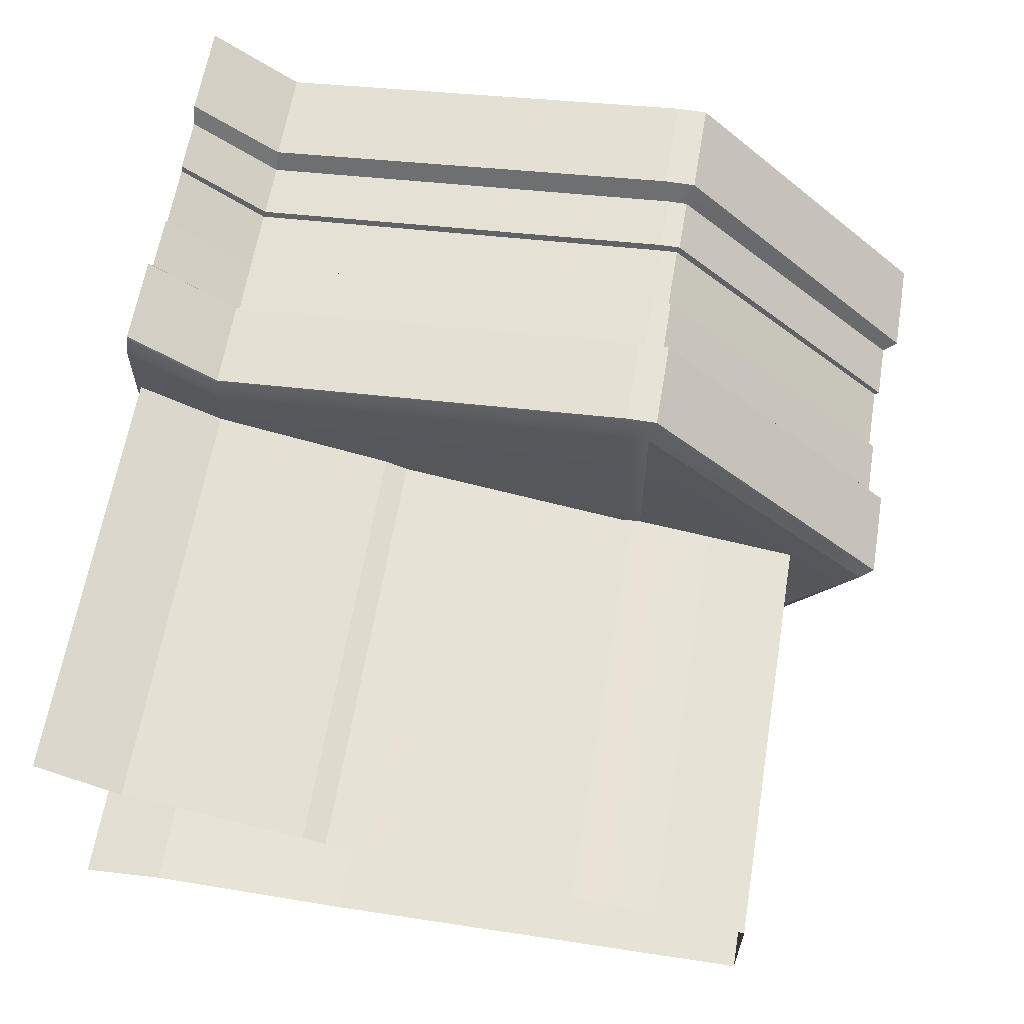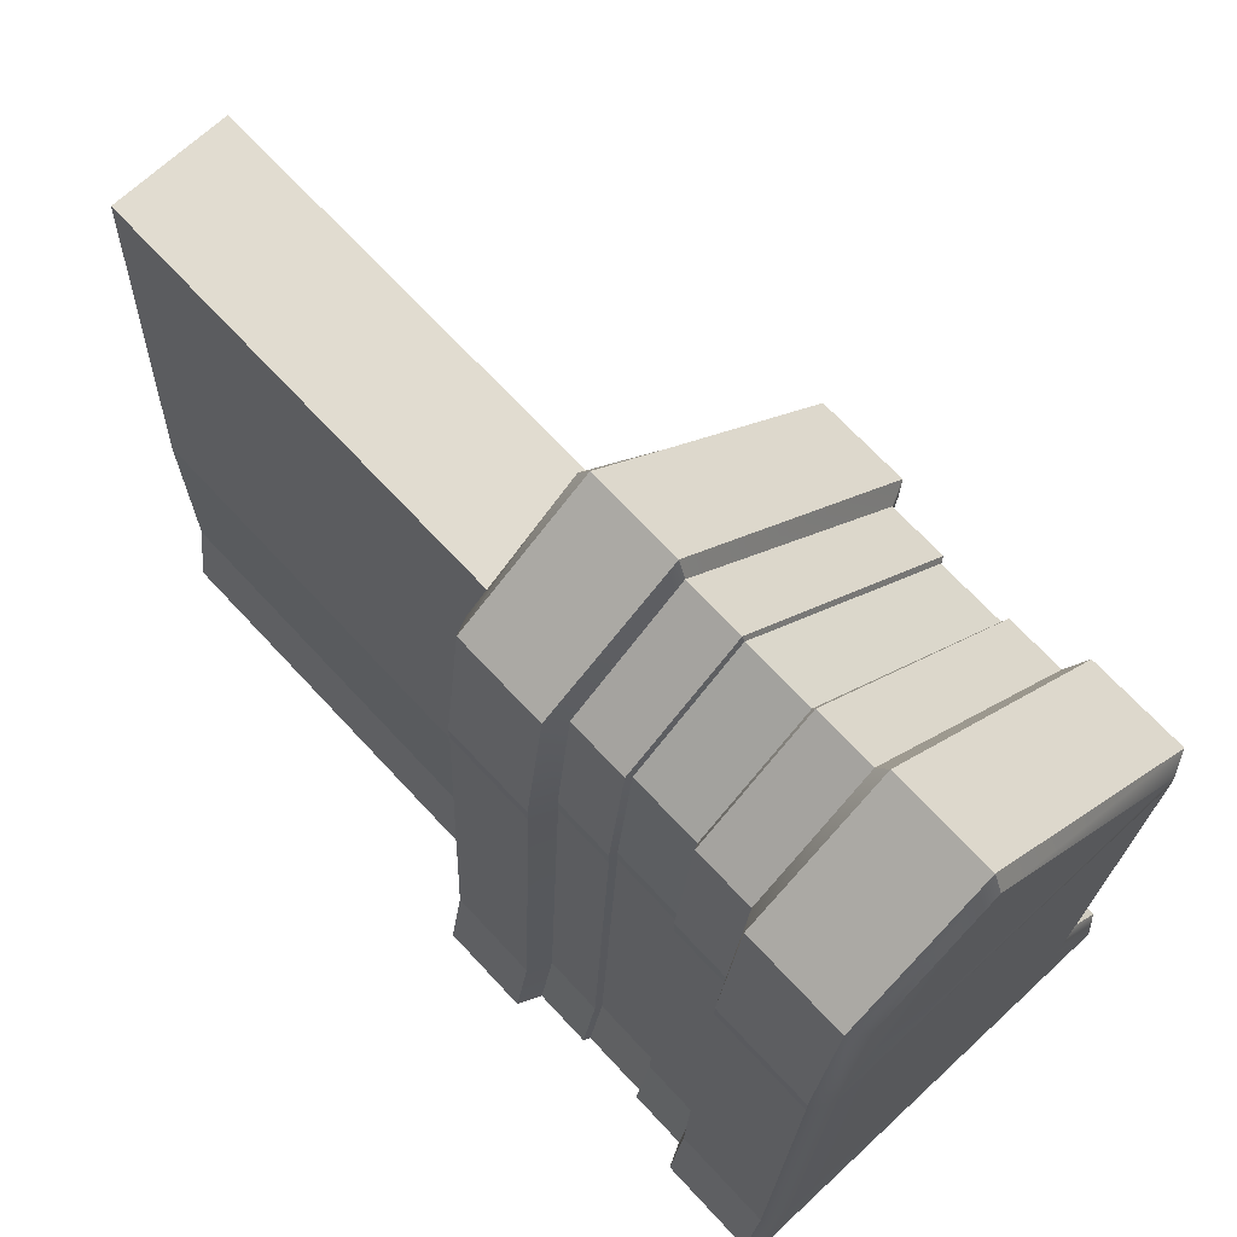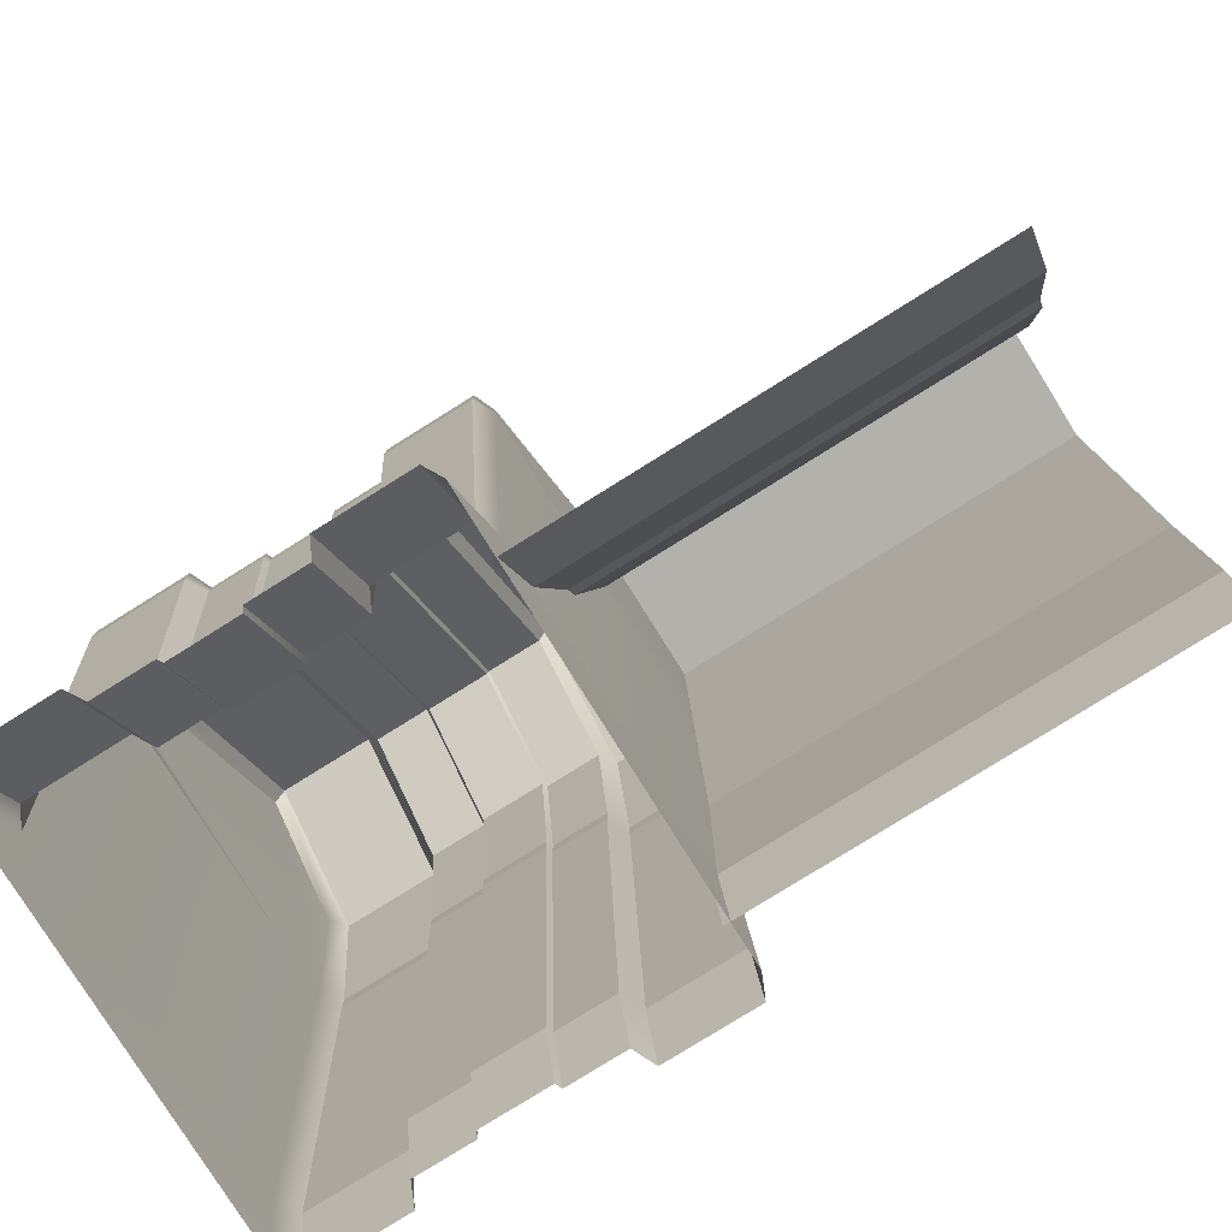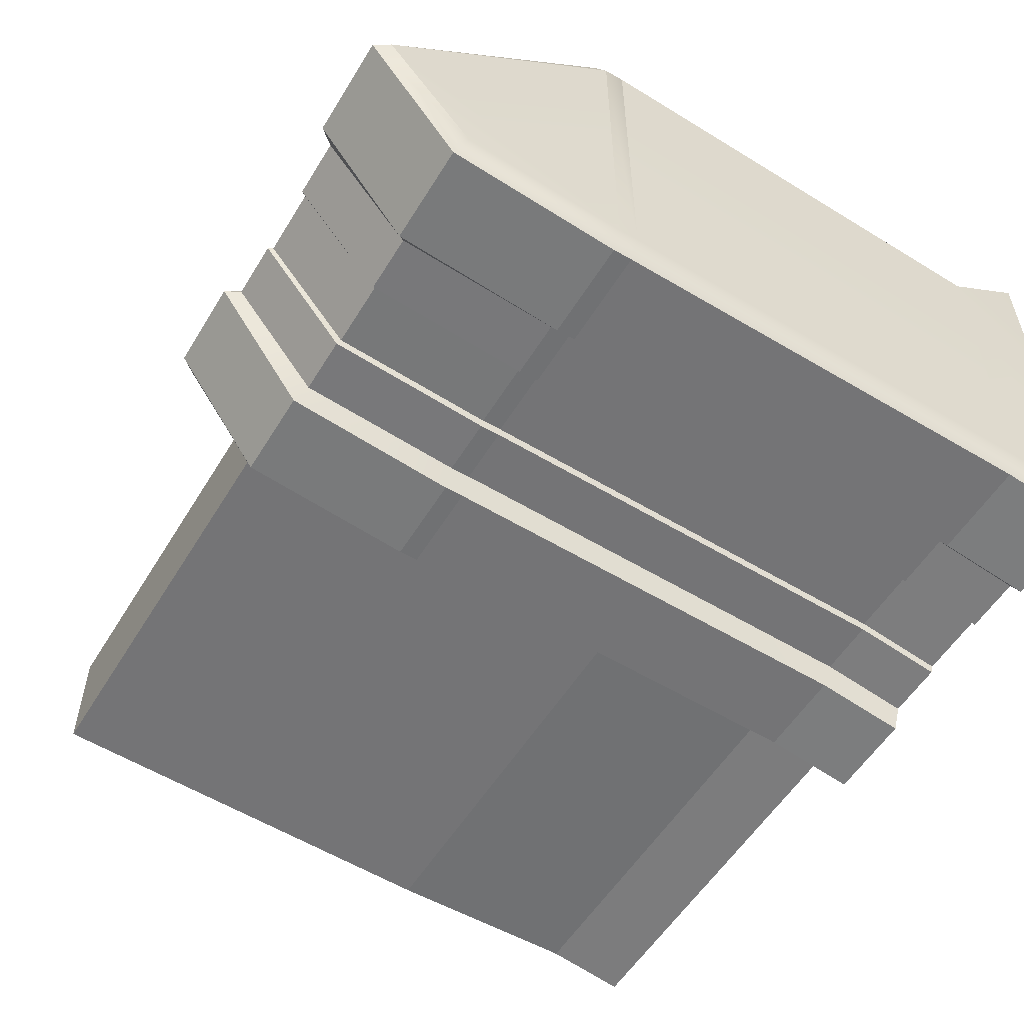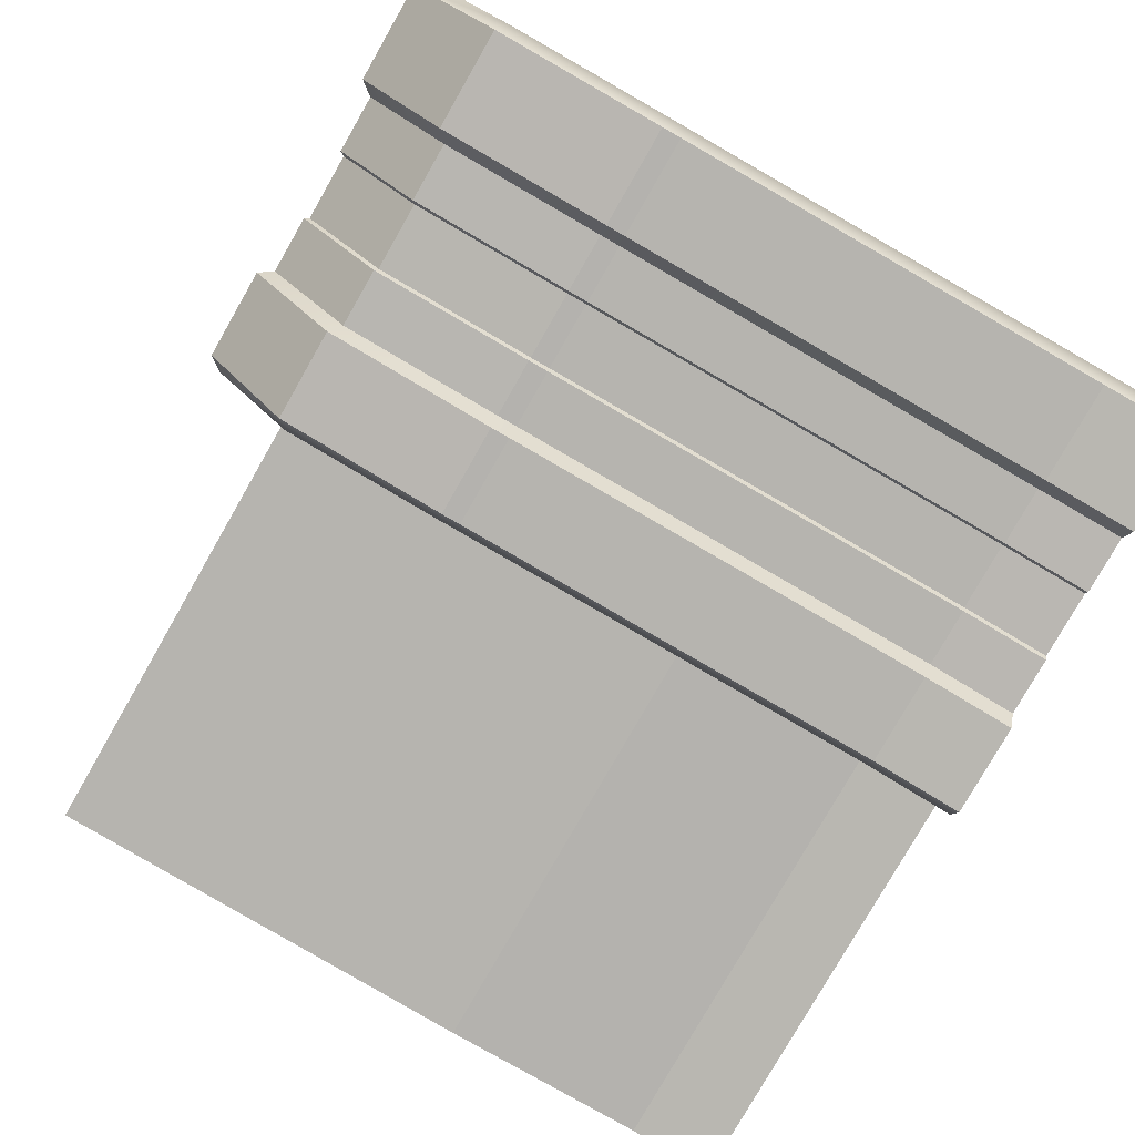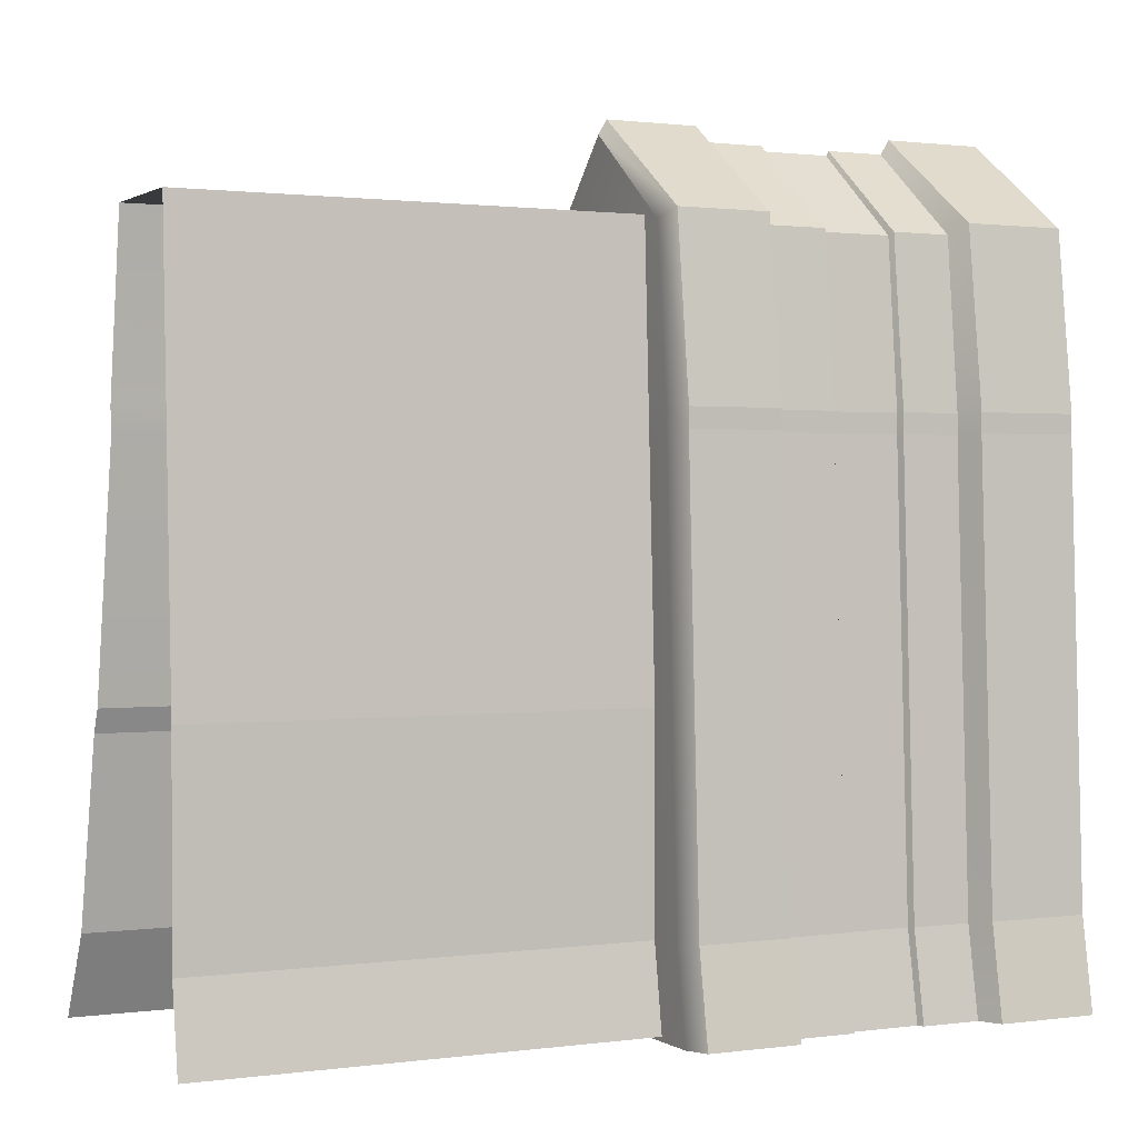
<metadata>
{"format":"obj","ext":"obj","renderer":"f3d","projection":"perspective","resolution":1024,"background":"white","views":[{"elev":62.3,"azim":99.5,"up":"+Z"},{"elev":69.4,"azim":-132.9,"up":"+Y"},{"elev":-78.9,"azim":32.0,"up":"+Y"},{"elev":-55.2,"azim":-121.1,"up":"+Z"},{"elev":-79.8,"azim":-119.8,"up":"+Z"},{"elev":1.1,"azim":153.6,"up":"+Y"}]}
</metadata>
<code>
g default
v -0.146 0 -0.2416
v 5.601 0 -0.2416
v -0.146 1.176 -1.12
v 5.601 1.176 -1.12
v -0.146 1.176 -5.778
v 5.601 1.176 -5.778
v -0.146 0 -5.989
v 5.601 0 -5.989
v -0.146 7.187 -0.5595
v 5.601 7.187 -0.5595
v 5.601 7.187 -5.515
v -0.146 7.187 -5.515
v -0.146 7.458 -0.5595
v 5.601 7.458 -0.5595
v 5.601 7.458 -5.515
v -0.146 7.458 -5.515
v -0.146 10.86 -3.77
v 5.601 10.86 -3.77
v 5.601 9.682 -5.293
v -0.146 9.682 -5.293
v 1.506 0 -0.2416
v 1.506 1.176 -1.12
v 1.506 7.187 -0.5595
v 1.506 7.458 -0.5595
v 1.506 9.682 -5.293
v 1.506 7.187 -5.515
v 1.506 1.176 -5.778
v 1.506 0 -5.989
v 4.084 0 -0.2416
v 4.084 1.176 -1.12
v 4.084 7.187 -0.5595
v 4.084 7.458 -0.5595
v 4.084 1.176 -5.778
v 4.084 0 -5.989
v 4.084 10.86 -3.77
v 1.506 10.86 -3.77
v 1.506 7.458 -5.515
v 4.084 9.682 -5.293
v 4.084 7.458 -5.515
v 4.084 7.187 -5.515
v 0 0 0
v 1.36 0 0
v 1.36 1.193 -0.8661
v 0 1.193 -0.8661
v 0 1.221 -6.082
v 1.36 1.221 -6.082
v 1.36 0 -6.291
v 0 0 -6.291
v 1.36 7.109 -0.273
v 0 7.109 -0.273
v 1.36 7.204 -5.822
v 0 7.204 -5.822
v 1.36 7.536 -0.2728
v 0 7.536 -0.2728
v 1.36 7.464 -5.823
v 0 7.464 -5.823
v 1.36 11.06 -3.731
v 0 11.06 -3.731
v 1.36 9.81 -5.54
v 0 9.81 -5.54
v 4.218 0 0
v 4.218 1.193 -0.8661
v 5.467 0 0
v 5.467 1.193 -0.8661
v 4.218 7.109 -0.273
v 5.467 7.109 -0.273
v 4.218 7.536 -0.2728
v 5.467 7.536 -0.2728
v 4.218 1.221 -6.082
v 4.218 0 -6.291
v 5.467 1.221 -6.082
v 5.467 0 -6.291
v 4.218 11.06 -3.731
v 5.467 11.06 -3.731
v 4.218 9.81 -5.54
v 5.467 9.81 -5.54
v 4.218 7.464 -5.823
v 5.467 7.464 -5.823
v 4.218 7.204 -5.822
v 5.467 7.204 -5.822
v 2.299 0 -0.2416
v 2.299 1.176 -1.12
v 2.299 7.187 -0.5595
v 2.299 7.458 -0.5595
v 2.299 10.86 -3.77
v 2.299 9.682 -5.293
v 2.299 7.458 -5.515
v 2.299 7.187 -5.515
v 2.299 1.176 -5.778
v 2.299 0 -5.989
v 3.292 0 -0.2416
v 3.292 1.176 -1.12
v 3.292 7.187 -0.5595
v 3.292 7.458 -0.5595
v 3.292 10.86 -3.77
v 3.292 9.682 -5.293
v 3.292 7.458 -5.515
v 3.292 7.187 -5.515
v 3.292 1.176 -5.778
v 3.292 0 -5.989
v 2.335 -0 -0.311
v 2.335 1.153 -1.198
v 3.255 -0 -0.311
v 3.255 1.153 -1.198
v 2.335 7.191 -0.6475
v 3.255 7.191 -0.6475
v 2.335 7.428 -0.6357
v 3.255 7.428 -0.6357
v 2.335 10.79 -3.775
v 3.255 10.79 -3.775
v 2.335 9.643 -5.222
v 3.255 9.643 -5.222
v 3.255 7.454 -5.427
v 2.335 7.454 -5.427
v 3.255 7.185 -5.427
v 2.335 7.185 -5.427
v 3.255 1.166 -5.69
v 2.335 1.166 -5.69
v 2.335 0 -5.902
v 3.255 0 -5.902
v 0.3726 0 0
v 0.3726 1.193 -0.8661
v 0.3726 7.109 -0.273
v 0.3726 7.536 -0.2728
v 0.3726 11.06 -3.731
v 0.3726 9.81 -5.54
v 0.3726 7.464 -5.823
v 0.3726 7.204 -5.822
v 0.3726 1.221 -6.082
v 0.3726 0 -6.291
v 0.572 0 0
v 0.572 1.193 -0.8661
v 0.572 7.109 -0.273
v 0.572 7.536 -0.2728
v 0.572 11.06 -3.731
v 0.572 9.81 -5.54
v 0.572 7.464 -5.823
v 0.572 7.204 -5.822
v 0.572 1.221 -6.082
v 0.572 0 -6.291
v 4.96 0 0
v 4.96 1.193 -0.8661
v 4.96 7.109 -0.273
v 4.96 7.536 -0.2728
v 4.96 11.06 -3.731
v 4.96 9.81 -5.54
v 4.96 7.464 -5.823
v 4.96 7.204 -5.822
v 4.96 1.221 -6.082
v 4.96 0 -6.291
v 5.143 0 0
v 5.143 1.193 -0.8661
v 5.143 7.109 -0.273
v 5.143 7.536 -0.2728
v 5.143 11.06 -3.731
v 5.143 9.81 -5.54
v 5.143 7.464 -5.823
v 5.143 7.204 -5.822
v 5.143 1.221 -6.082
v 5.143 0 -6.291
v 5.51 0.06231 -1.144
v 11.53 0.06231 -1.144
v 5.51 1.176 -1.737
v 11.53 1.176 -1.737
v 5.51 1.176 -5.24
v 11.53 1.176 -5.24
v 5.51 0.06231 -5.421
v 11.53 0.06231 -5.421
v 5.51 3.62 -2.306
v 11.53 3.62 -2.306
v 11.53 3.62 -5.24
v 5.51 3.62 -5.24
v 5.51 3.927 -2.444
v 11.53 3.927 -2.444
v 11.53 3.927 -5.24
v 5.51 3.927 -5.24
v 5.51 9.761 -3.379
v 11.53 9.761 -3.379
v 11.53 9.761 -4.98
v 5.51 9.761 -4.98
v 5.51 7.182 -3.045
v 11.53 7.182 -3.045
v 5.51 7.454 -3.009
v 11.53 7.454 -3.009
g Wall_w_4
f 41 121 122 44
f 25 36 85 86
f 45 129 130 48
f 2 8 6 4
f 7 1 3 5
f 44 122 123 50
f 4 6 11 10
f 128 129 45 52
f 5 3 9 12
f 50 123 124 54
f 10 11 15 14
f 127 128 52 56
f 12 9 13 16
f 54 124 125 58
f 14 15 19 18
f 126 127 56 60
f 16 13 17 20
f 22 21 81 82
f 23 22 82 83
f 24 23 83 84
f 88 89 27 26
f 28 27 89 90
f 62 61 141 142
f 65 62 142 143
f 67 65 143 144
f 70 69 149 150
f 73 67 144 145
f 36 24 84 85
f 58 125 126 60
f 86 87 37 25
f 87 88 26 37
f 75 73 145 146
f 146 147 77 75
f 147 148 79 77
f 148 149 69 79
f 21 22 43 42
f 3 1 41 44
f 27 28 47 46
f 7 5 45 48
f 22 23 49 43
f 9 3 44 50
f 26 27 46 51
f 5 12 52 45
f 23 24 53 49
f 13 9 50 54
f 37 26 51 55
f 12 16 56 52
f 24 36 57 53
f 17 13 54 58
f 25 37 55 59
f 16 20 60 56
f 36 25 59 57
f 20 17 58 60
f 30 29 61 62
f 2 4 64 63
f 31 30 62 65
f 4 10 66 64
f 32 31 65 67
f 10 14 68 66
f 34 33 69 70
f 6 8 72 71
f 35 32 67 73
f 14 18 74 68
f 38 35 73 75
f 18 19 76 74
f 39 38 75 77
f 19 15 78 76
f 40 39 77 79
f 15 11 80 78
f 33 40 79 69
f 11 6 71 80
f 102 101 103 104
f 105 102 104 106
f 107 105 106 108
f 109 107 108 110
f 111 109 110 112
f 112 113 114 111
f 113 115 116 114
f 115 117 118 116
f 119 118 117 120
f 92 91 29 30
f 93 92 30 31
f 94 93 31 32
f 95 94 32 35
f 96 95 35 38
f 38 39 97 96
f 39 40 98 97
f 40 33 99 98
f 100 99 33 34
f 82 81 101 102
f 91 92 104 103
f 83 82 102 105
f 92 93 106 104
f 84 83 105 107
f 93 94 108 106
f 85 84 107 109
f 94 95 110 108
f 86 85 109 111
f 95 96 112 110
f 96 97 113 112
f 87 86 111 114
f 97 98 115 113
f 88 87 114 116
f 98 99 117 115
f 89 88 116 118
f 90 89 118 119
f 99 100 120 117
f 132 131 42 43
f 133 132 43 49
f 134 133 49 53
f 135 134 53 57
f 136 135 57 59
f 59 55 137 136
f 55 51 138 137
f 51 46 139 138
f 140 139 46 47
f 152 151 63 64
f 153 152 64 66
f 154 153 66 68
f 155 154 68 74
f 156 155 74 76
f 78 157 156 76
f 80 158 157 78
f 71 159 158 80
f 160 159 71 72
f 130 129 139 140
f 129 128 138 139
f 128 127 137 138
f 127 126 136 137
f 126 125 135 136
f 125 124 134 135
f 124 123 133 134
f 123 122 132 133
f 122 121 131 132
f 150 149 159 160
f 149 148 158 159
f 148 147 157 158
f 147 146 156 157
f 146 145 155 156
f 145 144 154 155
f 144 143 153 154
f 143 142 152 153
f 142 141 151 152
f 161 162 164 163
f 165 166 168 167
f 177 178 179 180
f 163 164 170 169
f 166 165 172 171
f 169 170 174 173
f 171 172 176 175
f 183 184 178 177
f 175 176 180 179
f 173 174 182 181
f 181 182 184 183

</code>
